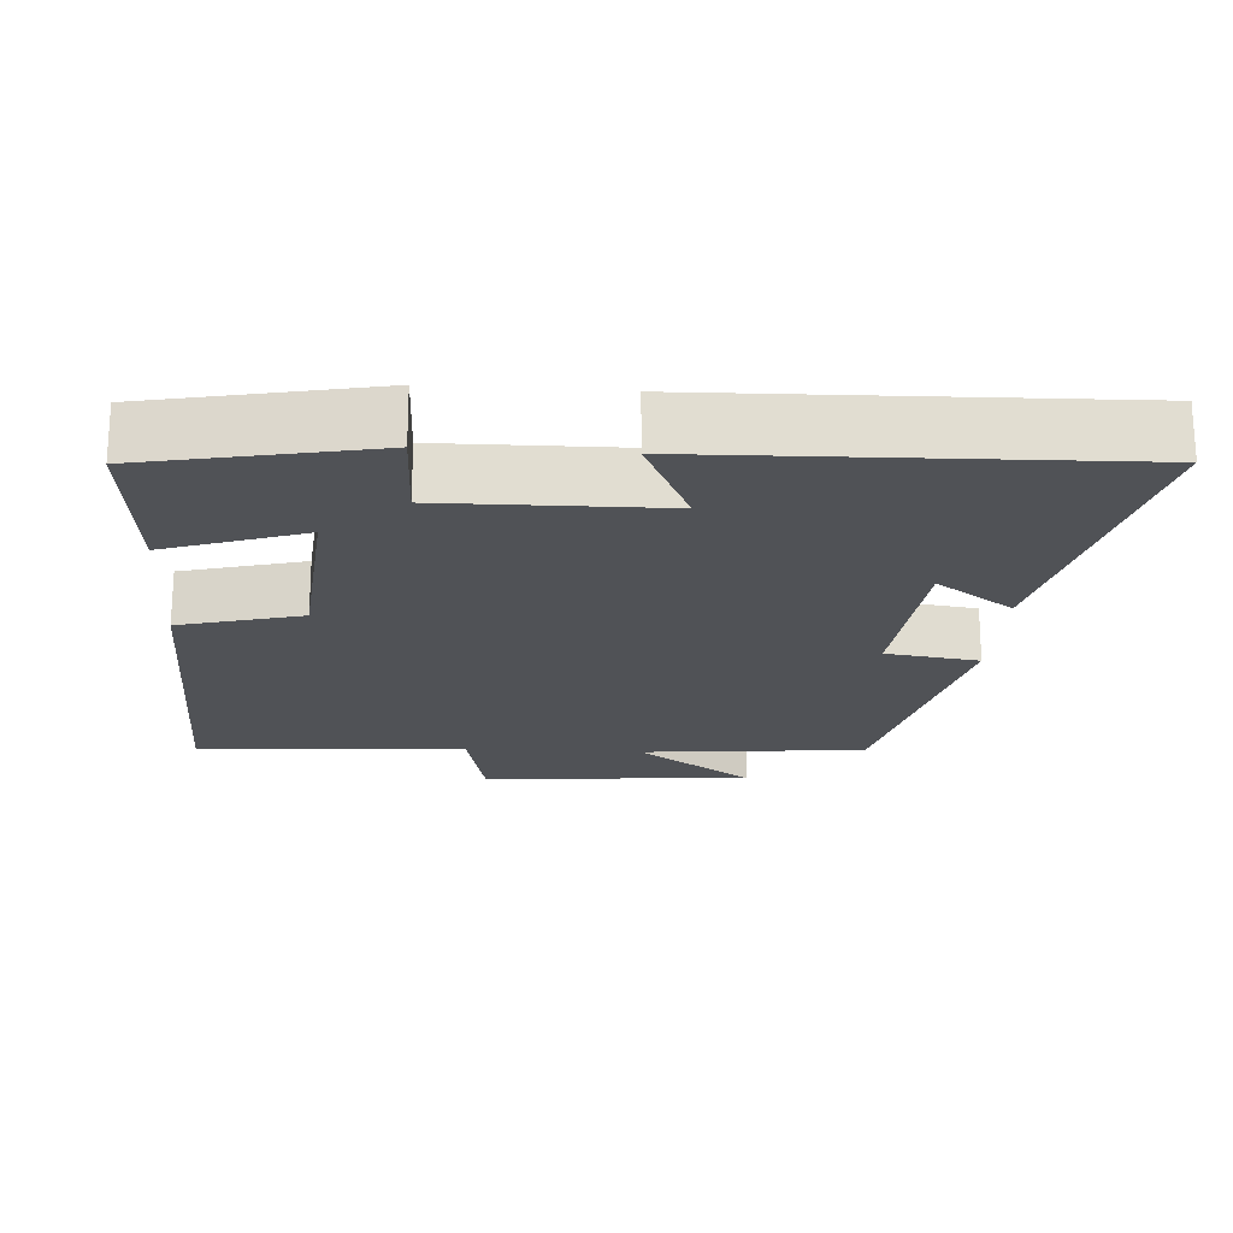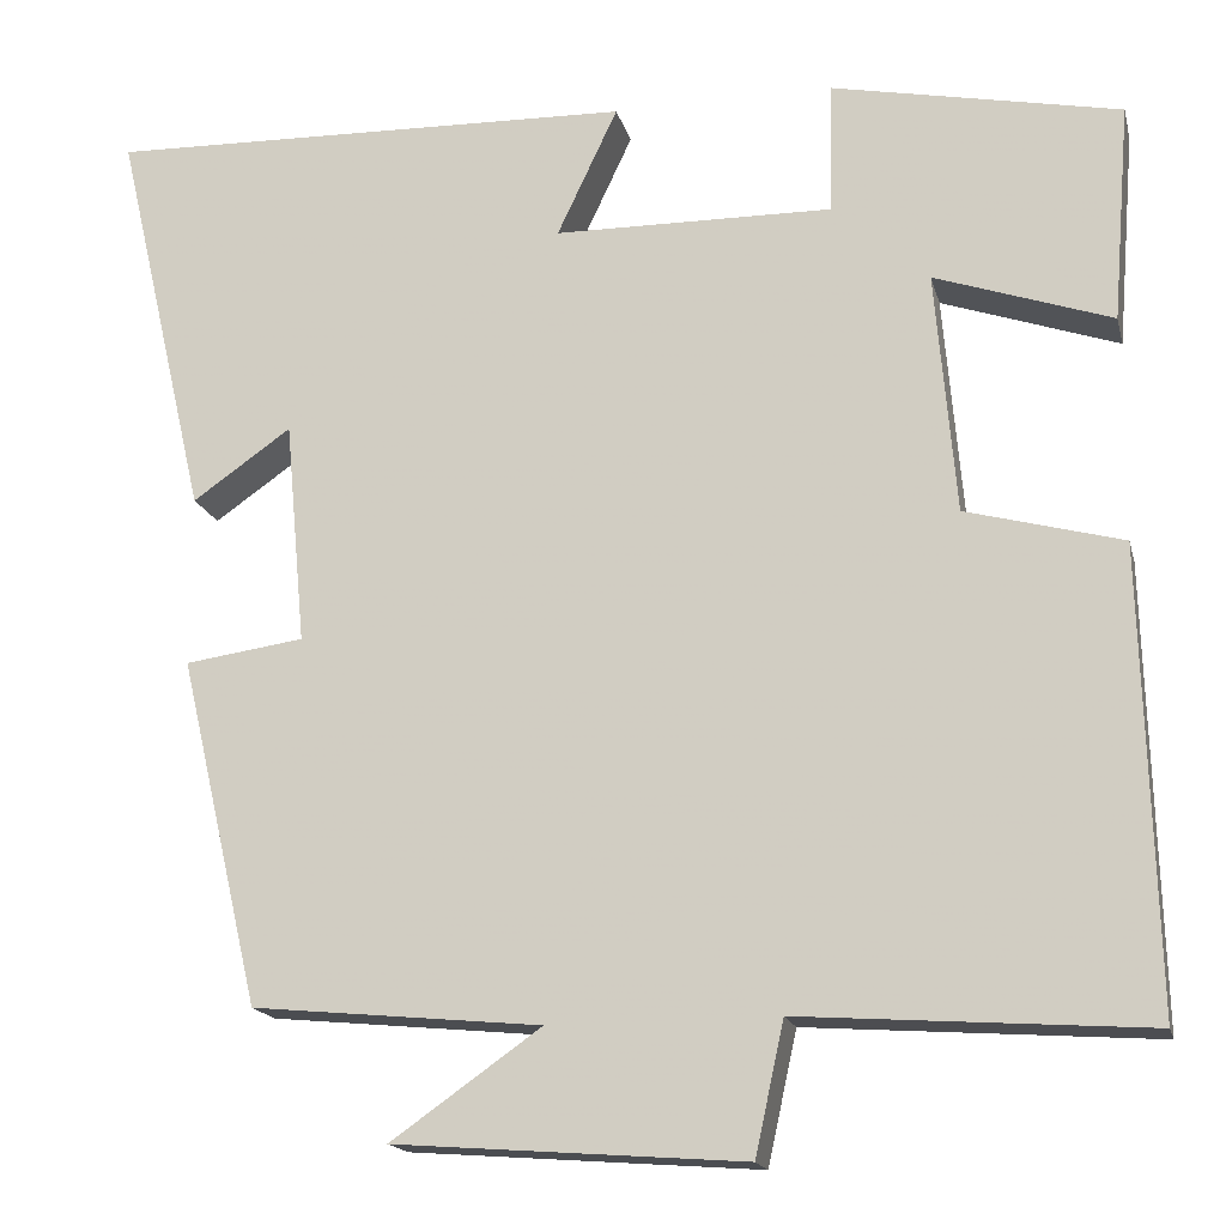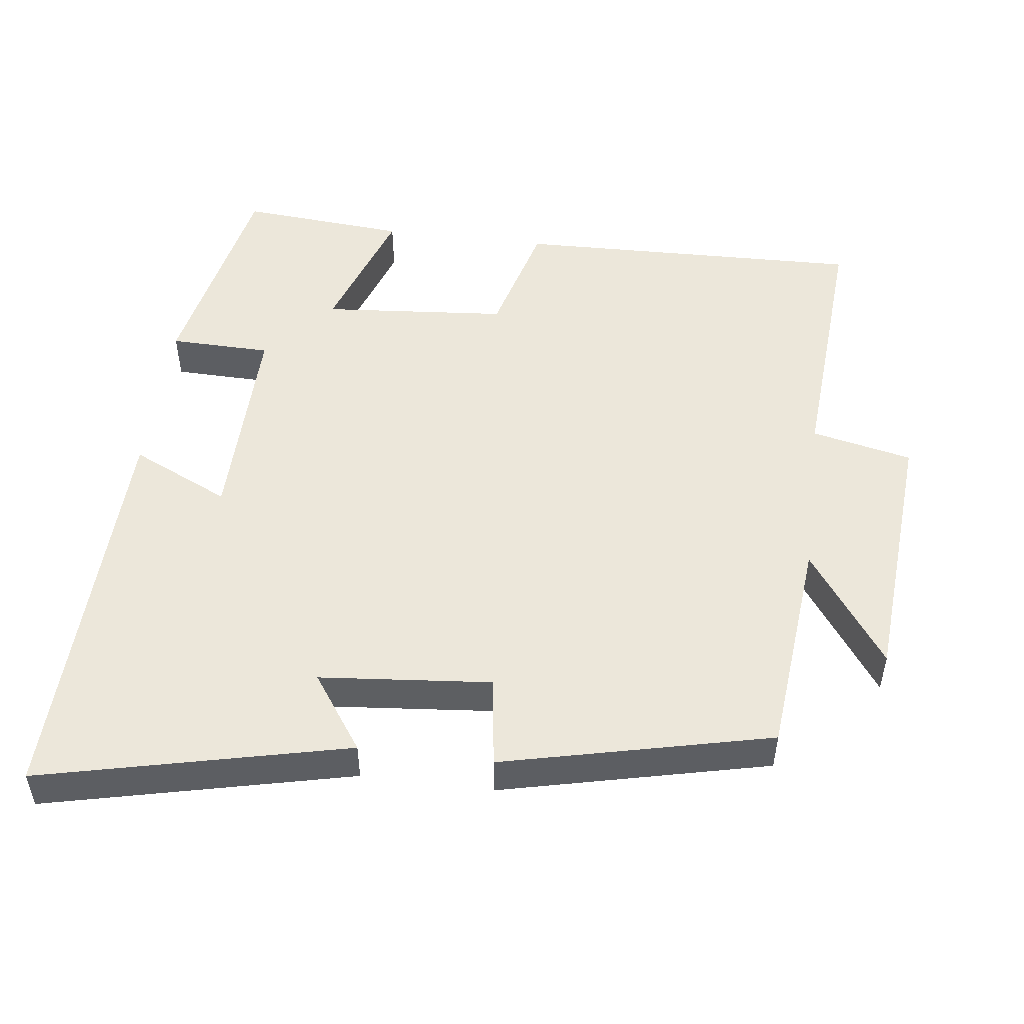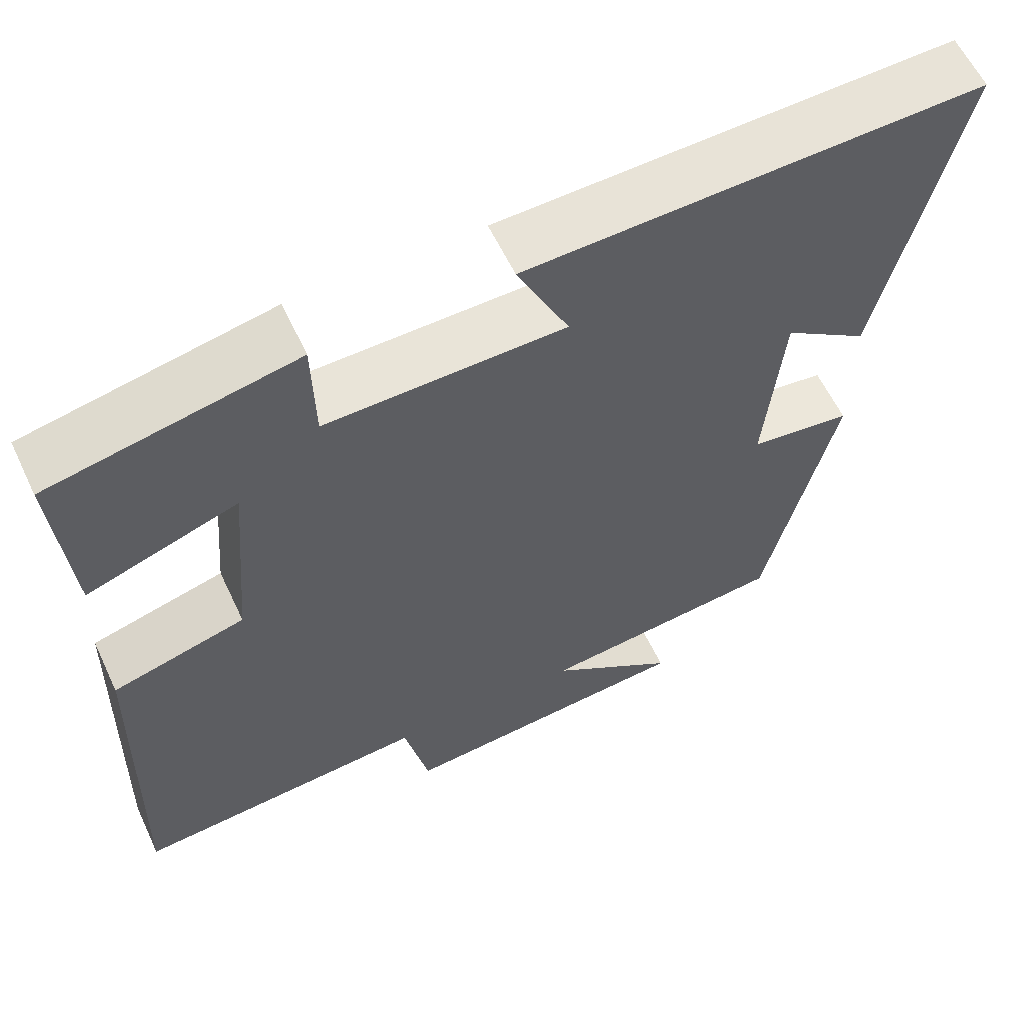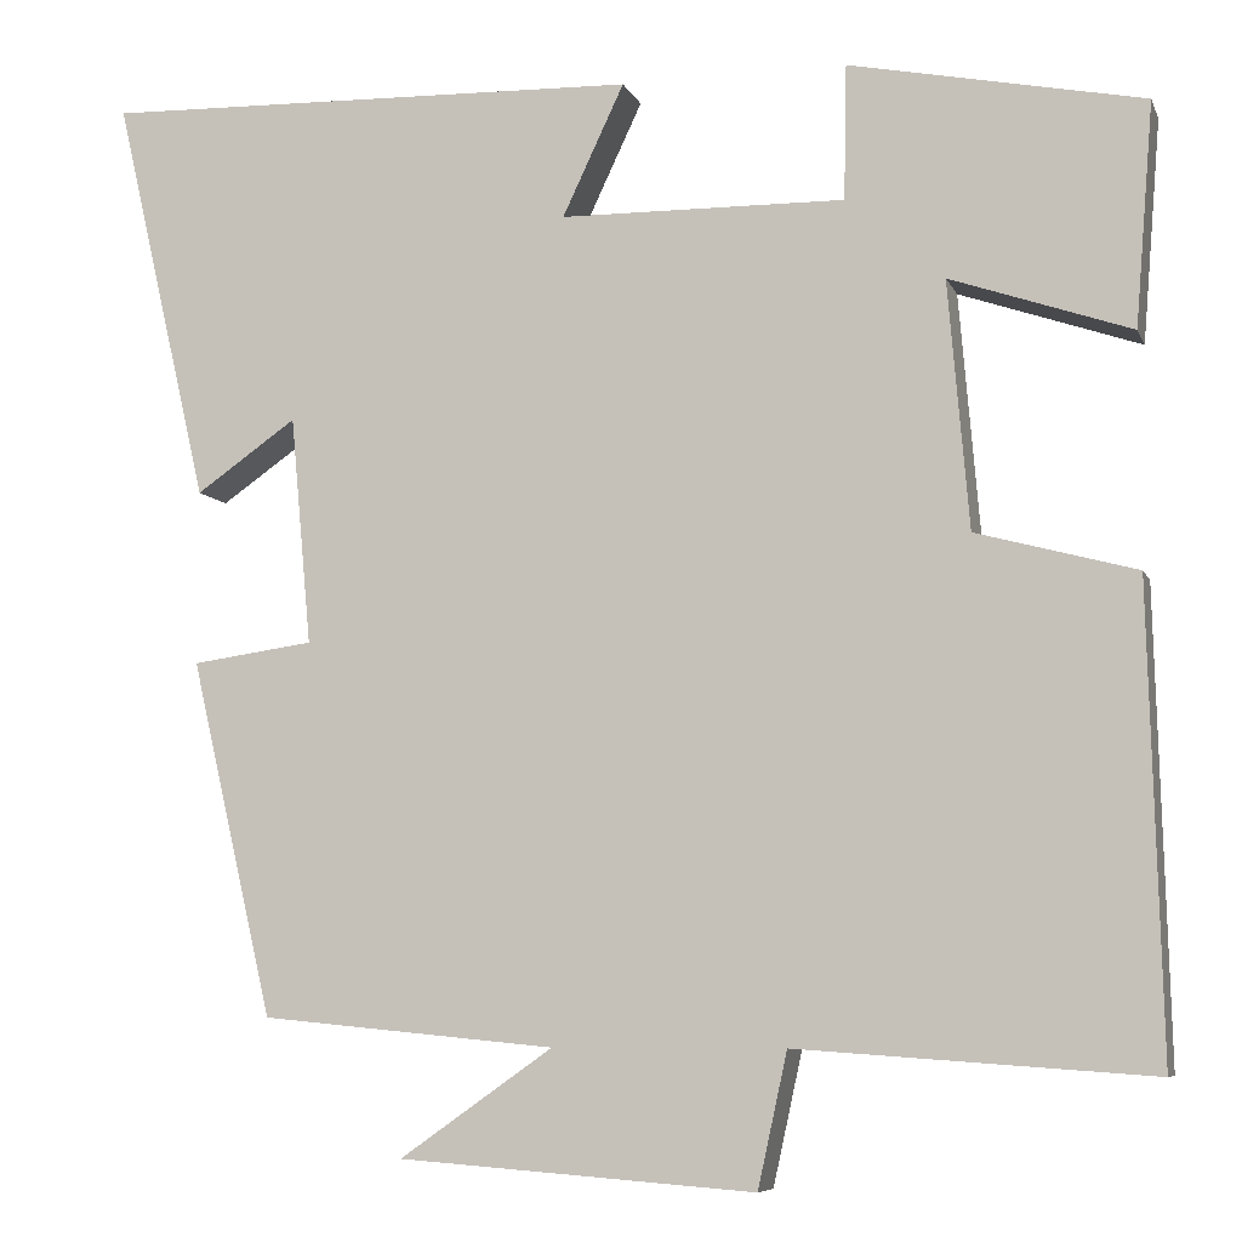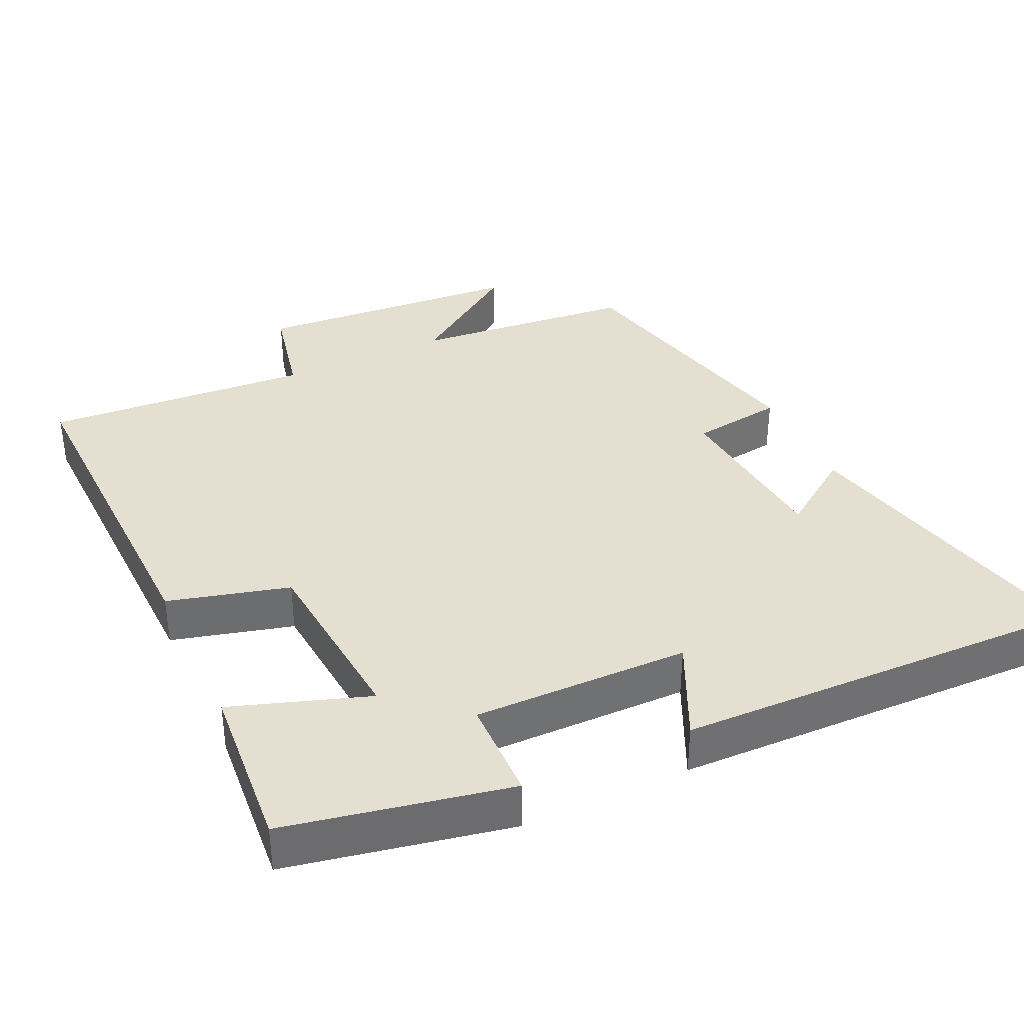
<metadata>
{"format":"obj","ext":"obj","renderer":"f3d","projection":"perspective","resolution":1024,"background":"white","views":[{"elev":-20.7,"azim":-3.8,"up":"+Y"},{"elev":-17.1,"azim":-166.5,"up":"+Z"},{"elev":50.5,"azim":97.2,"up":"+Y"},{"elev":59.9,"azim":-25.2,"up":"+Z"},{"elev":-7.4,"azim":-164.2,"up":"+Z"},{"elev":36.6,"azim":-25.1,"up":"+Y"}]}
</metadata>
<code>
v -0.513 0.07 -0.526
v -0.5 0.07 -0.036
v -0.332 0.07 0.009
v -0.31 0.07 0.269
v -0.5 0.07 0.204
v -0.519 0.07 0.438
v -0.21 0.07 0.5
v -0.207 0.07 0.358
v 0.093 0.07 0.362
v 0.028 0.07 0.5
v 0.599 0.07 0.516
v 0.5 0.07 0.088
v 0.394 0.07 0.162
v 0.372 0.07 -0.078
v 0.5 0.07 -0.096
v 0.413 0.07 -0.47
v 0.103 0.07 -0.5
v 0.264 0.07 -0.613
v -0.11 0.07 -0.641
v -0.141 0.07 -0.5
v -0.513 0 -0.526
v -0.5 0 -0.036
v -0.332 0 0.009
v -0.31 0 0.269
v -0.5 0 0.204
v -0.519 0 0.438
v -0.21 0 0.5
v -0.207 0 0.358
v 0.093 0 0.362
v 0.028 0 0.5
v 0.599 0 0.516
v 0.5 0 0.088
v 0.394 0 0.162
v 0.372 0 -0.078
v 0.5 0 -0.096
v 0.413 0 -0.47
v 0.103 0 -0.5
v 0.264 0 -0.613
v -0.11 0 -0.641
v -0.141 0 -0.5
f 17 18 19 20
f 15 16 17 20
f 14 15 20 1
f 13 14 1 2
f 10 11 12 13
f 9 10 13
f 8 9 13
f 5 6 7 8
f 4 5 8
f 3 4 8 13
f 2 3 13
f 40 39 38 37
f 40 37 36 35
f 21 40 35 34
f 22 21 34 33
f 33 32 31 30
f 33 30 29
f 33 29 28
f 28 27 26 25
f 28 25 24
f 33 28 24 23
f 33 23 22
f 1 21 22 2
f 2 22 23 3
f 3 23 24 4
f 4 24 25 5
f 5 25 26 6
f 6 26 27 7
f 7 27 28 8
f 8 28 29 9
f 9 29 30 10
f 10 30 31 11
f 11 31 32 12
f 12 32 33 13
f 13 33 34 14
f 14 34 35 15
f 15 35 36 16
f 16 36 37 17
f 17 37 38 18
f 18 38 39 19
f 19 39 40 20
f 20 40 21 1

</code>
